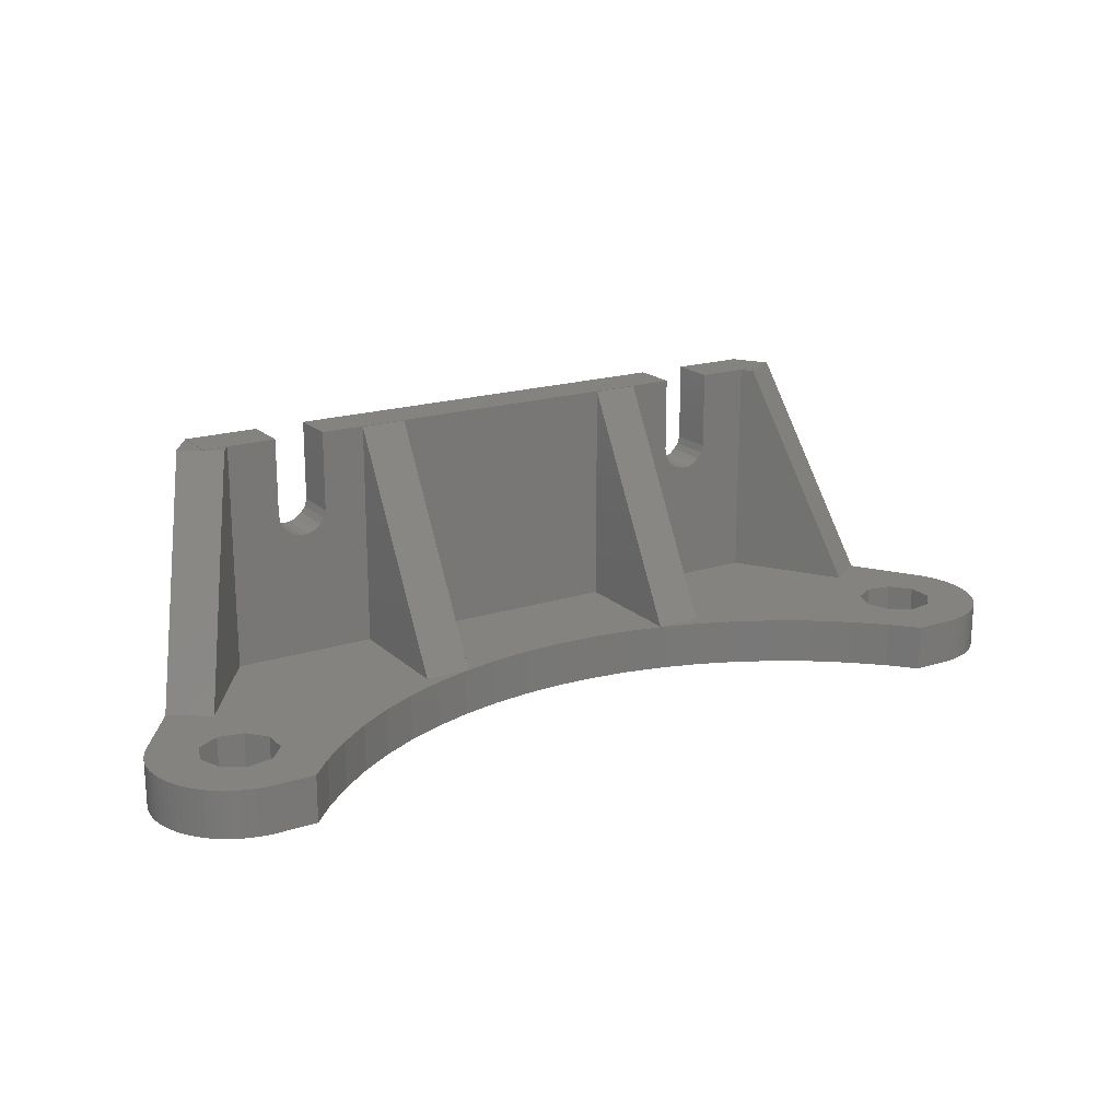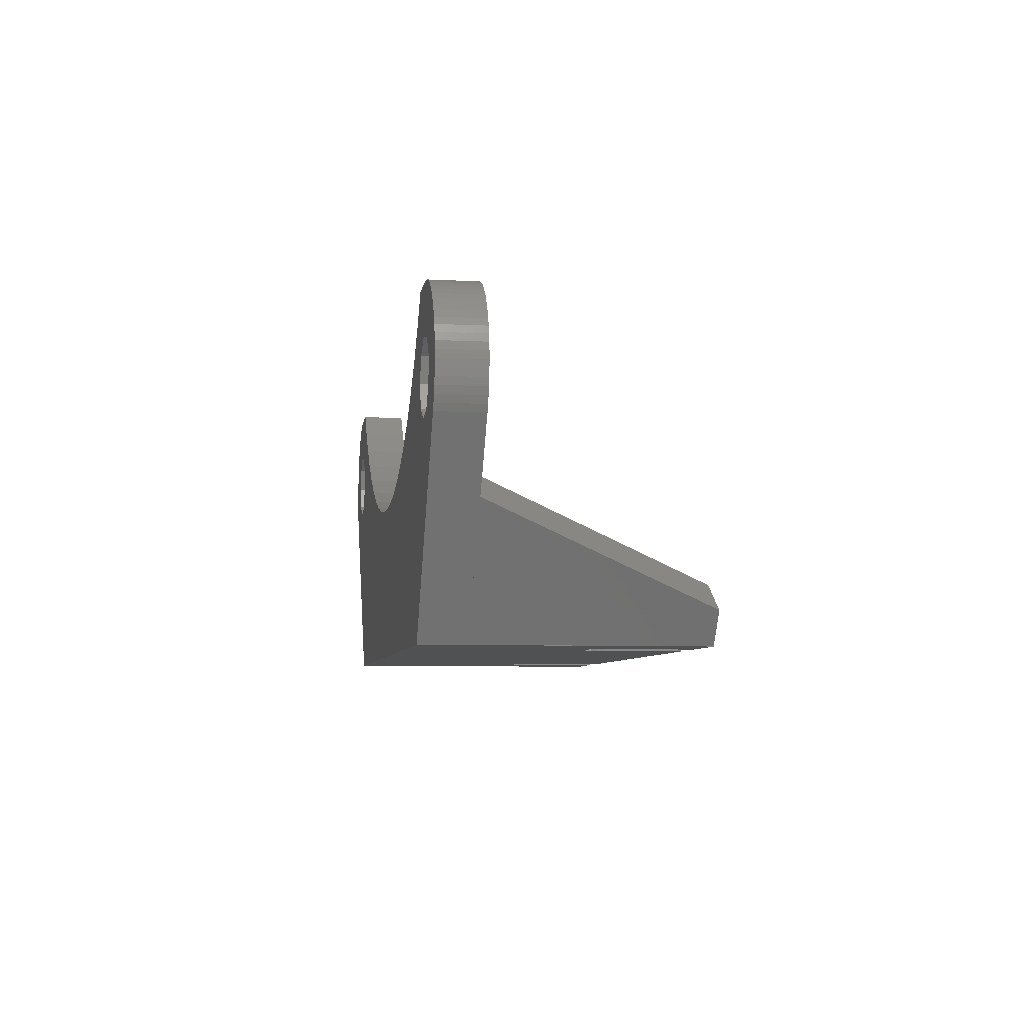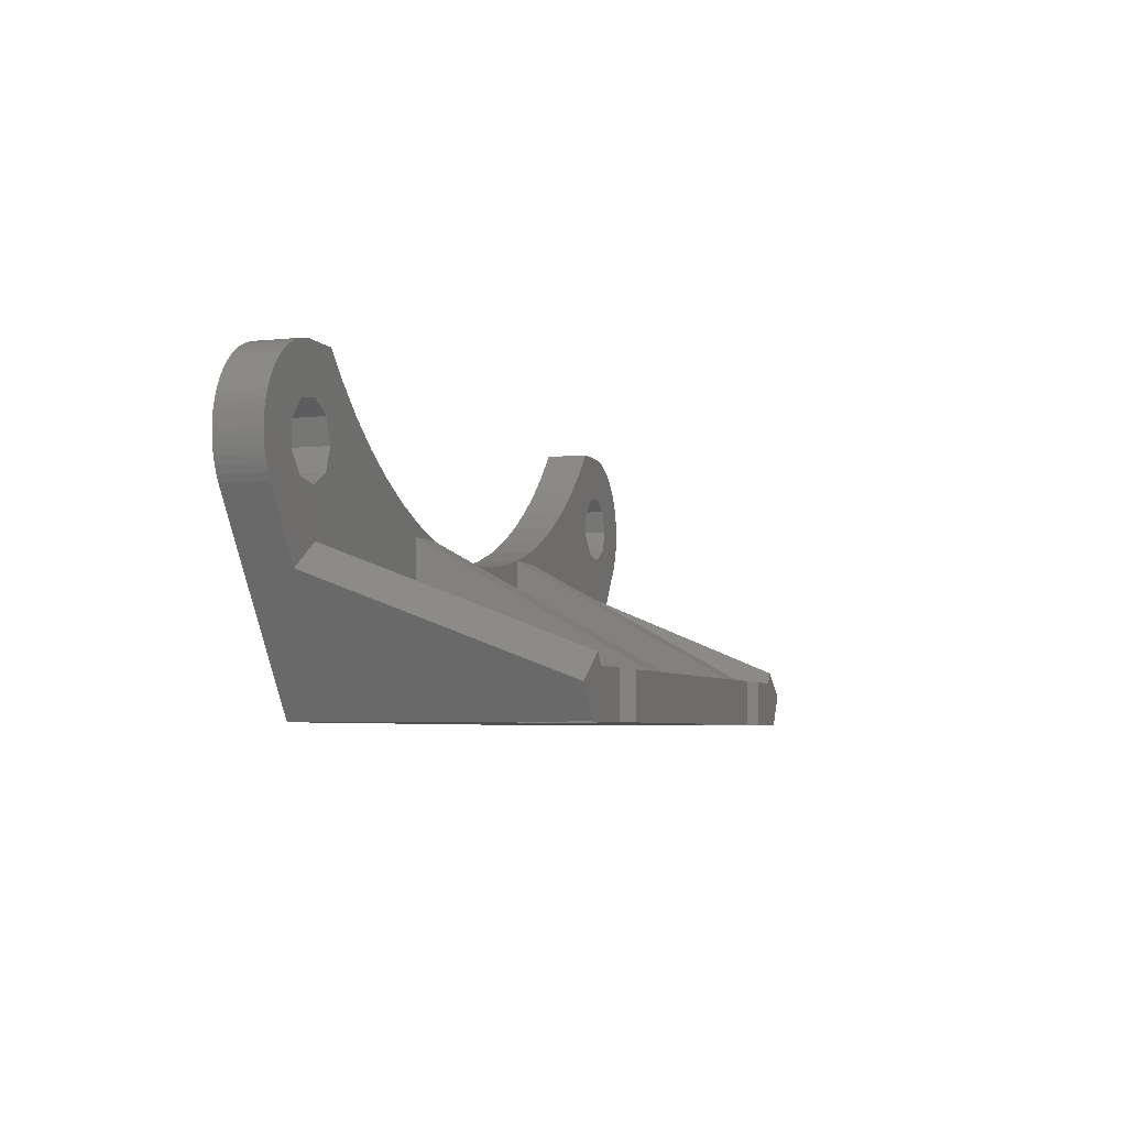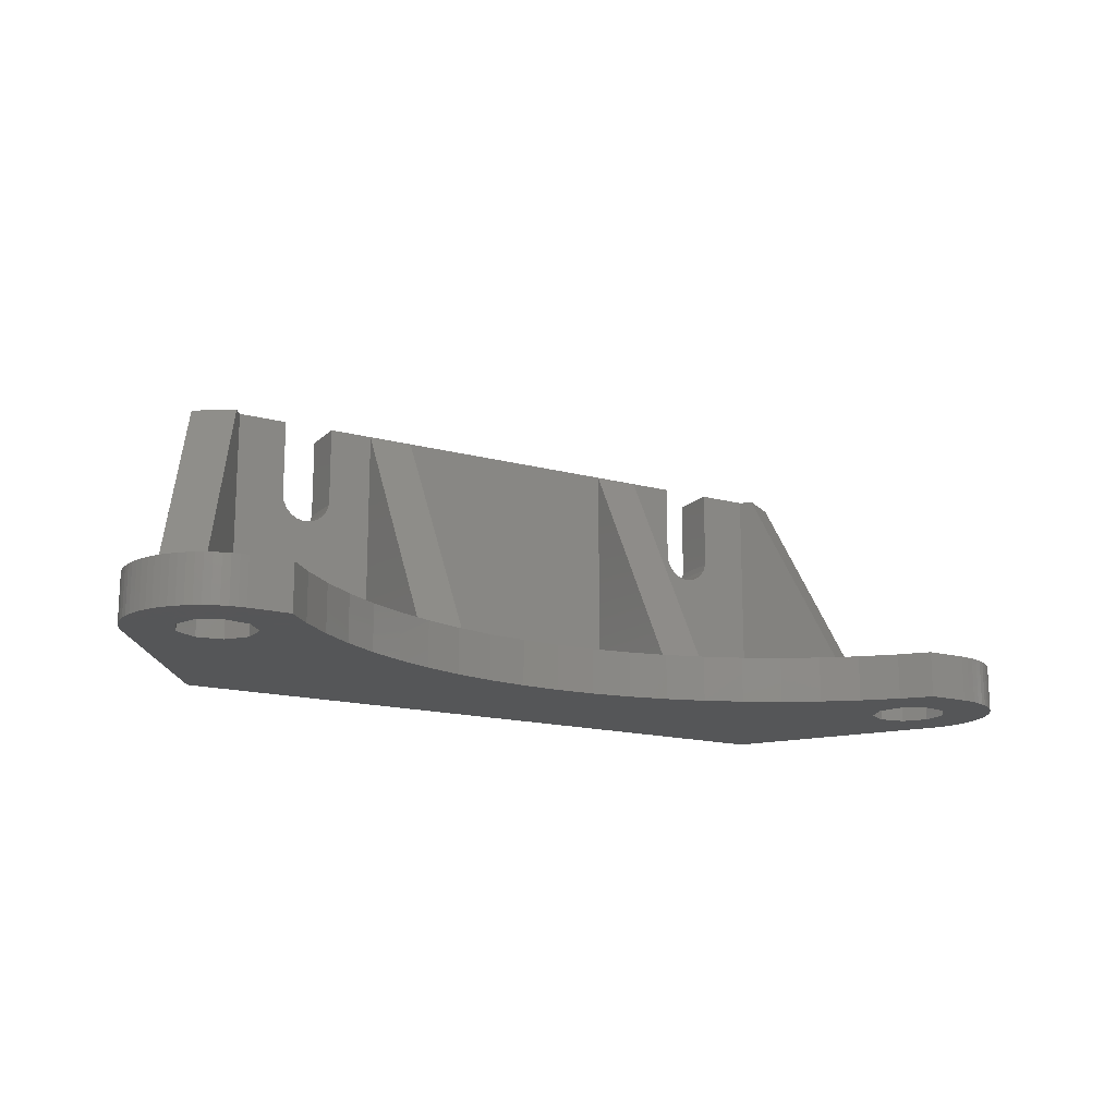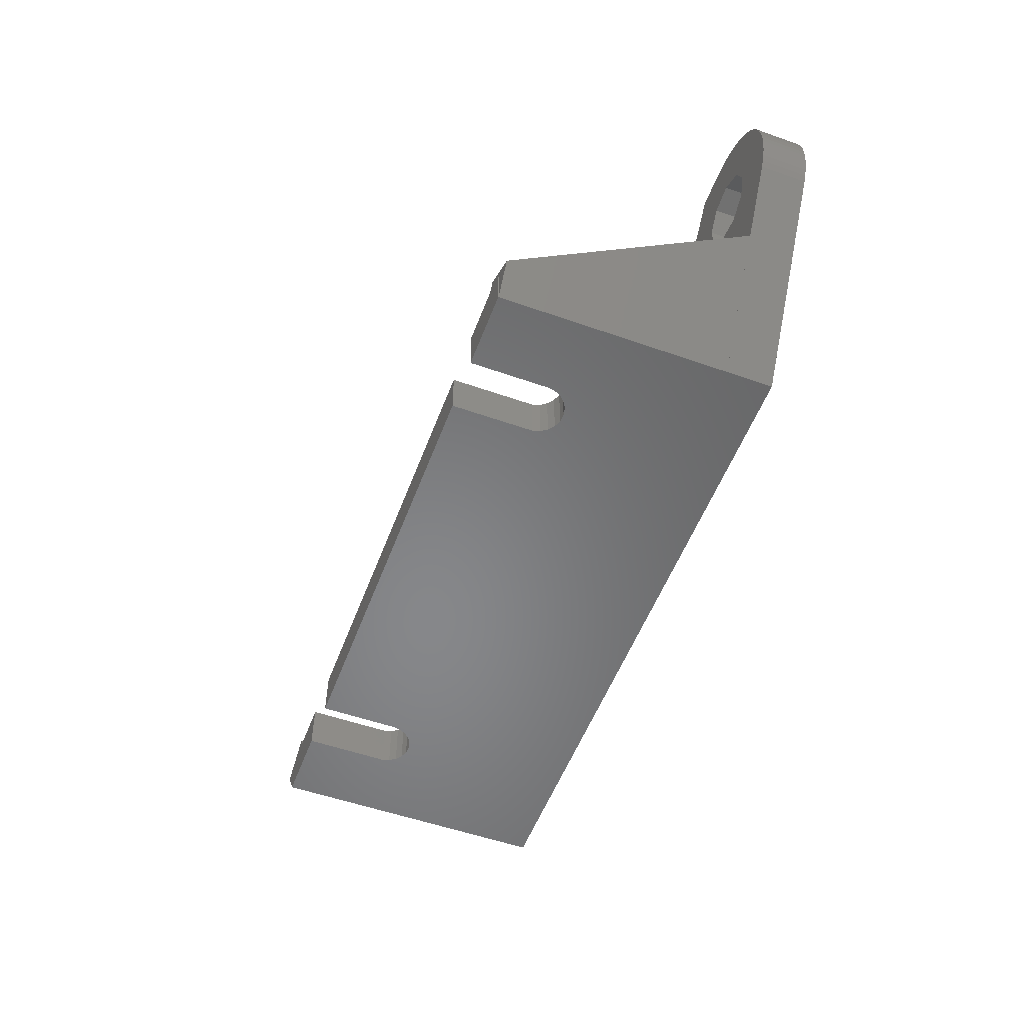
<metadata>
{"format":"stl","ext":"stl","renderer":"f3d","projection":"perspective","resolution":1024,"background":"white","views":[{"elev":18.9,"azim":148.6,"up":"+Z"},{"elev":-6.5,"azim":-98.7,"up":"+Y"},{"elev":-4.9,"azim":-71.2,"up":"+Y"},{"elev":-15.9,"azim":150.6,"up":"+Z"},{"elev":-53.9,"azim":69.5,"up":"+Y"}]}
</metadata>
<code>
# stl→obj: 272 verts, 552 faces
v -10.21 -28.05 0
v -10.21 -28.05 3
v -7.727 -28.84 0
v -7.727 -28.84 3
v -10.5 -28.92 3
v -7.5 -28.92 3
v -10.5 -37.2 17.77
v -7.5 -37.2 17.77
v -10.5 -37.2 3
v -12.62 -27.06 0
v -12.62 -27.06 3
v -13.35 -37.2 12.8
v -13.35 -37.2 17.81
v 13.37 -37.2 17.81
v 7.5 -37.2 17.77
v 13.37 -40.2 17.81
v -13.35 -40.2 12.8
v -13.35 -40.2 17.81
v 13.37 -40.2 12.55
v -13.42 -37.2 12.31
v -13.42 -40.2 12.31
v 13.51 -40.2 12.08
v -13.64 -37.2 11.87
v -13.64 -40.2 11.87
v 13.79 -40.2 11.68
v -13.97 -37.2 11.51
v -13.97 -40.2 11.51
v 14.18 -40.2 11.37
v -14.4 -37.2 11.26
v -14.4 -40.2 11.26
v -14.88 -37.2 11.15
v -14.88 -40.2 11.15
v -14.93 -25.86 0
v -14.93 -25.86 3
v -15.37 -37.2 11.19
v -15.37 -40.2 11.19
v -15.82 -37.2 11.37
v -15.82 -40.2 11.37
v -16.21 -37.2 11.68
v -16.21 -40.2 11.68
v -16.49 -40.2 12.08
v -16.49 -37.2 12.08
v -16.63 -40.2 12.55
v -16.63 -37.2 12.55
v -16.63 -40.2 17.81
v -16.63 -37.2 17.81
v -17.12 -24.46 0
v -17.12 -24.46 3
v -19.19 -22.87 0
v -19.19 -22.87 3
v -19.89 -37.2 15.35
v -19.89 -37.2 17.79
v -19.89 -37.2 3
v -2.602 -29.74 0
v -2.602 -29.74 3
v 0 -29.86 0
v 0 -29.86 3
v -20.38 -36.45 17.79
v -21.11 -21.11 0
v -21.11 -21.11 3
v -21.5 -37.2 17.79
v -21.5 -37.2 17.81
v -21.5 -40.19 17.79
v -21.5 -40.2 0
v -21.5 -40.2 3
v -5.184 -29.4 0
v 21.5 -40.2 0
v -21.5 -40.2 17.81
v -21.5 -40.19 3
v -22.56 -25 0
v -22.56 -25 3
v -22.58 -19.51 0
v -22.58 -19.51 3
v -22.88 -38.11 17.79
v -23.13 -23.43 0
v -23.13 -23.43 3
v -23.13 -26.57 0
v -23.13 -26.57 3
v -24.37 -30.46 3
v -24.58 -22.6 0
v -24.58 -22.6 3
v -24.58 -27.4 0
v -24.58 -27.4 3
v -25.25 -19.51 0
v -25.25 -19.51 3
v -25.74 -19.55 0
v -25.74 -19.55 3
v -26.22 -22.89 0
v -26.22 -22.89 3
v -26.22 -27.11 0
v -26.22 -27.11 3
v -26.22 -19.64 0
v -26.22 -19.64 3
v -26.7 -19.77 0
v -26.7 -19.77 3
v -26.86 -32.12 3
v -26.87 -32.12 3
v -27.16 -19.94 0
v -27.16 -19.94 3
v -27.29 -24.17 0
v -27.29 -24.17 3
v -27.29 -25.83 0
v -27.29 -25.83 3
v -27.61 -20.16 0
v -27.61 -20.16 3
v -28.03 -20.41 0
v -28.03 -20.41 3
v -28.43 -20.7 0
v -28.43 -20.7 3
v -28.8 -21.02 0
v -28.8 -21.02 3
v -29.14 -21.38 0
v -29.14 -21.38 3
v -29.45 -21.77 0
v -29.45 -21.77 3
v -29.45 -28.23 0
v -29.45 -28.23 3
v -29.72 -22.18 0
v -29.72 -22.18 3
v -29.72 -27.82 0
v -29.72 -27.82 3
v -29.96 -22.61 0
v -29.96 -22.61 3
v -29.96 -27.39 0
v -29.96 -27.39 3
v -30.15 -23.07 0
v -30.15 -23.07 3
v -30.15 -26.93 0
v -30.15 -26.93 3
v -30.3 -23.54 0
v -30.3 -23.54 3
v -30.3 -26.46 0
v -30.3 -26.46 3
v -30.41 -24.02 0
v -30.41 -24.02 3
v -30.41 -25.98 0
v -30.41 -25.98 3
v -30.48 -24.51 0
v -30.48 -24.51 3
v -30.48 -25.49 0
v -30.48 -25.49 3
v -30.5 -25 0
v -30.5 -25 3
v -5.184 -29.4 3
v 7.5 -37.2 3
v -7.5 -37.2 3
v 2.602 -29.74 0
v 2.602 -29.74 3
v 10.21 -28.05 0
v 10.21 -28.05 3
v 12.62 -27.06 0
v 10.5 -28.92 3
v 12.62 -27.06 3
v 19.89 -37.2 3
v 10.5 -37.2 17.77
v 13.37 -37.2 12.55
v 10.5 -37.2 3
v 13.51 -37.2 12.08
v 13.79 -37.2 11.68
v 14.18 -37.2 11.37
v 14.63 -37.2 11.19
v 15.12 -37.2 11.15
v 14.93 -25.86 0
v 14.93 -25.86 3
v 14.63 -40.2 11.19
v 15.12 -40.2 11.15
v 21.5 -40.2 3
v 17.12 -24.46 0
v 22.71 -25.83 0
v 23.78 -27.11 0
v 17.12 -24.46 3
v 24.37 -30.46 3
v 22.71 -25.83 3
v 15.6 -37.2 11.26
v 15.6 -40.2 11.26
v 16.03 -37.2 11.51
v 16.03 -40.2 11.51
v 16.36 -37.2 11.87
v 16.36 -40.2 11.87
v 16.58 -37.2 12.31
v 19.89 -37.2 15.35
v 16.58 -40.2 12.31
v 16.65 -37.2 12.8
v 16.65 -40.2 12.8
v 21.5 -40.2 17.81
v 16.65 -37.2 17.81
v 19.89 -37.2 17.79
v 21.5 -37.2 17.81
v 16.65 -40.2 17.81
v 19.19 -22.87 0
v 19.19 -22.87 3
v 21.11 -21.11 0
v 22.71 -24.17 0
v 21.11 -21.11 3
v 22.71 -24.17 3
v 20.38 -36.45 17.79
v 21.5 -37.2 17.79
v 5.184 -29.4 0
v 5.184 -29.4 3
v 22.88 -38.11 17.79
v 22.58 -19.51 3
v 22.58 -19.51 0
v 23.78 -22.89 3
v 21.5 -40.19 17.79
v 26.86 -32.12 3
v 21.5 -40.19 3
v 25.42 -27.4 0
v 29.45 -28.23 0
v 26.87 -32.12 3
v 29.45 -28.23 3
v 25.25 -19.51 0
v 23.78 -22.89 0
v 25.25 -19.51 3
v 23.78 -27.11 3
v 25.42 -22.6 0
v 25.42 -22.6 3
v 25.42 -27.4 3
v 25.74 -19.55 0
v 25.74 -19.55 3
v 26.22 -19.64 0
v 26.7 -19.77 0
v 27.16 -19.94 0
v 26.87 -23.43 0
v 26.87 -23.43 3
v 27.61 -20.16 0
v 26.22 -19.64 3
v 26.7 -19.77 3
v 27.61 -20.16 3
v 27.16 -19.94 3
v 26.87 -26.57 0
v 26.87 -26.57 3
v 27.44 -25 0
v 28.03 -20.41 0
v 28.43 -20.7 0
v 28.8 -21.02 0
v 29.14 -21.38 0
v 29.45 -21.77 0
v 29.72 -22.18 0
v 29.96 -22.61 0
v 30.15 -23.07 0
v 27.44 -25 3
v 30.15 -26.93 0
v 29.72 -27.82 0
v 29.96 -27.39 0
v 29.72 -27.82 3
v 29.96 -27.39 3
v 30.15 -26.93 3
v 30.3 -23.54 0
v 30.41 -24.02 0
v 30.3 -26.46 0
v 30.48 -24.51 0
v 30.41 -25.98 0
v 30.5 -25 0
v 30.48 -25.49 0
v 28.03 -20.41 3
v 28.43 -20.7 3
v 28.8 -21.02 3
v 29.14 -21.38 3
v 29.45 -21.77 3
v 29.72 -22.18 3
v 29.96 -22.61 3
v 30.15 -23.07 3
v 30.3 -26.46 3
v 30.3 -23.54 3
v 30.41 -25.98 3
v 30.41 -24.02 3
v 30.48 -25.49 3
v 30.48 -24.51 3
v 30.5 -25 3
v 7.727 -28.84 0
v 7.5 -28.92 3
v 7.727 -28.84 3
f 1 2 3
f 2 4 3
f 5 6 4
f 5 4 2
f 7 6 5
f 7 8 6
f 9 7 5
f 10 11 1
f 11 2 1
f 11 5 2
f 12 13 7
f 13 8 7
f 13 14 15
f 13 16 14
f 13 15 8
f 17 13 12
f 17 18 13
f 17 19 16
f 17 16 18
f 18 16 13
f 20 7 9
f 20 12 7
f 21 12 20
f 21 17 12
f 21 19 17
f 21 22 19
f 23 20 9
f 24 20 23
f 24 21 20
f 24 22 21
f 24 25 22
f 26 23 9
f 27 23 26
f 27 24 23
f 27 25 24
f 27 28 25
f 29 26 9
f 29 27 26
f 30 27 29
f 31 29 9
f 31 30 29
f 32 30 31
f 33 34 10
f 34 11 10
f 35 32 31
f 36 32 35
f 37 36 35
f 38 36 37
f 39 38 37
f 40 38 39
f 41 39 42
f 41 40 39
f 43 42 44
f 43 41 42
f 43 44 45
f 45 44 46
f 47 48 33
f 48 34 33
f 49 50 47
f 50 48 47
f 51 44 42
f 51 46 44
f 51 52 46
f 53 5 11
f 53 9 5
f 53 11 34
f 53 31 9
f 53 35 31
f 53 37 35
f 53 39 37
f 53 42 39
f 53 51 42
f 54 55 56
f 55 57 56
f 58 52 51
f 59 60 49
f 60 50 49
f 61 52 58
f 61 62 52
f 62 46 52
f 62 45 46
f 63 62 61
f 64 1 3
f 64 10 1
f 64 27 30
f 64 30 65
f 64 33 10
f 64 54 56
f 64 66 54
f 64 3 66
f 64 56 67
f 64 28 27
f 64 67 28
f 68 43 45
f 68 45 62
f 68 62 63
f 65 30 32
f 65 32 36
f 65 36 38
f 65 38 40
f 65 40 41
f 65 41 43
f 65 43 68
f 65 63 69
f 65 68 63
f 70 49 47
f 71 48 50
f 71 50 60
f 72 60 59
f 72 73 60
f 74 61 58
f 74 63 61
f 75 49 70
f 75 59 49
f 75 70 76
f 76 70 71
f 76 71 60
f 77 33 64
f 77 47 33
f 77 70 47
f 77 71 70
f 77 78 71
f 78 34 48
f 78 48 71
f 79 34 78
f 79 51 53
f 79 53 34
f 79 51 79
f 79 58 51
f 79 74 58
f 79 79 78
f 80 59 75
f 80 72 59
f 80 75 76
f 80 76 81
f 81 60 73
f 81 76 60
f 82 77 64
f 82 83 77
f 83 78 77
f 83 79 78
f 84 72 80
f 84 85 72
f 85 73 72
f 85 81 73
f 86 84 80
f 86 87 84
f 87 81 85
f 87 85 84
f 88 80 81
f 88 81 89
f 88 86 80
f 89 81 87
f 90 91 82
f 91 79 83
f 91 83 82
f 92 86 88
f 92 93 86
f 93 87 86
f 93 89 87
f 94 92 88
f 94 95 92
f 95 89 93
f 95 93 92
f 96 63 74
f 96 69 63
f 96 65 69
f 97 65 96
f 97 74 79
f 97 79 91
f 97 96 74
f 98 94 88
f 98 99 94
f 99 89 95
f 99 95 94
f 100 88 101
f 101 88 89
f 102 91 90
f 102 100 103
f 102 103 91
f 103 100 101
f 104 88 100
f 104 98 88
f 104 105 98
f 105 89 99
f 105 99 98
f 106 104 100
f 106 107 104
f 107 89 105
f 107 105 104
f 108 106 100
f 108 109 106
f 109 89 107
f 109 107 106
f 110 108 100
f 110 111 108
f 111 89 109
f 111 109 108
f 112 110 100
f 112 111 110
f 112 113 111
f 113 89 111
f 113 101 89
f 114 112 100
f 114 113 112
f 114 115 113
f 115 101 113
f 116 64 117
f 116 82 64
f 116 90 82
f 116 102 90
f 117 64 65
f 117 65 97
f 117 91 103
f 117 97 91
f 118 114 100
f 118 115 114
f 118 119 115
f 119 101 115
f 120 102 116
f 120 116 121
f 121 116 117
f 121 117 103
f 122 118 100
f 122 119 118
f 122 123 119
f 123 101 119
f 124 102 120
f 124 120 125
f 125 120 121
f 125 121 103
f 126 122 100
f 126 123 122
f 126 127 123
f 127 101 123
f 128 102 124
f 128 124 129
f 129 124 125
f 129 125 103
f 130 126 100
f 130 127 126
f 130 131 127
f 131 101 127
f 132 102 128
f 132 128 133
f 133 128 129
f 133 129 103
f 134 130 100
f 134 131 130
f 134 135 131
f 135 101 131
f 136 102 132
f 136 132 137
f 137 132 133
f 137 133 103
f 138 134 100
f 138 135 134
f 138 139 135
f 139 101 135
f 140 102 136
f 140 136 141
f 141 136 137
f 141 137 103
f 142 100 102
f 142 102 140
f 142 138 100
f 142 139 138
f 142 140 143
f 142 143 139
f 143 101 139
f 143 103 101
f 143 140 141
f 143 141 103
f 66 144 54
f 144 55 54
f 8 15 145
f 146 55 144
f 146 144 6
f 146 6 8
f 146 8 145
f 146 57 55
f 146 145 57
f 3 4 66
f 4 144 66
f 4 6 144
f 56 57 147
f 56 147 67
f 57 148 147
f 57 145 148
f 149 150 151
f 149 151 67
f 150 152 153
f 150 153 151
f 152 154 153
f 155 14 156
f 157 152 155
f 157 155 156
f 157 156 158
f 157 158 159
f 157 159 160
f 157 160 161
f 157 161 162
f 157 162 154
f 157 154 152
f 151 153 163
f 151 163 67
f 153 164 163
f 153 154 164
f 19 156 16
f 19 158 156
f 19 22 158
f 16 156 14
f 22 159 158
f 22 25 159
f 159 28 160
f 25 28 159
f 160 165 161
f 28 165 160
f 28 67 165
f 161 166 162
f 165 166 161
f 165 67 167
f 165 167 166
f 163 164 168
f 163 168 169
f 163 169 170
f 163 170 67
f 164 171 168
f 164 154 172
f 164 173 171
f 164 172 173
f 162 174 154
f 162 175 174
f 166 175 162
f 166 167 175
f 174 176 154
f 174 177 176
f 175 177 174
f 175 167 177
f 176 178 154
f 177 178 176
f 177 179 178
f 177 167 179
f 178 180 181
f 178 181 154
f 179 180 178
f 179 182 180
f 179 167 182
f 180 183 181
f 182 183 180
f 182 184 183
f 182 185 184
f 182 167 185
f 183 186 181
f 186 187 181
f 186 188 187
f 186 185 188
f 184 186 183
f 184 189 186
f 184 185 189
f 189 185 186
f 168 171 190
f 168 190 169
f 171 191 190
f 171 173 191
f 190 191 192
f 190 192 193
f 190 193 169
f 191 194 192
f 191 195 194
f 191 173 195
f 181 187 196
f 181 196 172
f 181 172 172
f 187 197 196
f 187 188 197
f 154 181 172
f 147 148 198
f 147 198 67
f 148 199 198
f 148 145 199
f 196 197 200
f 196 200 172
f 192 194 201
f 192 202 193
f 192 201 202
f 194 195 203
f 194 203 201
f 204 197 188
f 204 200 197
f 204 205 200
f 206 205 204
f 67 170 207
f 67 207 208
f 67 208 167
f 185 204 188
f 167 204 185
f 167 206 204
f 167 205 206
f 167 209 205
f 167 208 210
f 167 210 209
f 202 201 211
f 202 212 193
f 202 211 212
f 201 203 213
f 201 213 211
f 193 212 195
f 195 212 203
f 169 193 173
f 169 173 214
f 169 214 170
f 173 193 195
f 173 172 214
f 200 205 209
f 200 209 172
f 212 211 215
f 212 215 216
f 212 216 203
f 203 216 213
f 170 214 207
f 214 172 172
f 214 172 217
f 214 217 207
f 172 209 217
f 211 213 218
f 211 218 215
f 213 216 219
f 213 219 218
f 215 218 220
f 215 220 221
f 215 221 222
f 215 223 224
f 215 224 216
f 215 222 225
f 215 225 223
f 216 226 219
f 216 227 226
f 216 224 228
f 216 229 227
f 216 228 229
f 207 217 230
f 207 230 208
f 217 209 210
f 217 231 230
f 217 210 231
f 218 219 220
f 219 226 220
f 220 226 221
f 226 227 221
f 221 227 222
f 227 229 222
f 223 232 224
f 223 225 233
f 223 233 234
f 223 234 235
f 223 235 236
f 223 236 237
f 223 237 238
f 223 238 239
f 223 239 240
f 223 240 232
f 224 232 241
f 224 241 228
f 230 231 241
f 230 232 242
f 230 241 232
f 230 243 208
f 230 244 243
f 230 242 244
f 231 210 245
f 231 245 246
f 231 246 247
f 231 247 241
f 222 229 225
f 229 228 225
f 232 240 248
f 232 248 249
f 232 250 242
f 232 249 251
f 232 252 250
f 232 251 253
f 232 254 252
f 232 253 254
f 241 255 228
f 241 256 255
f 241 257 256
f 241 258 257
f 241 259 258
f 241 260 259
f 241 261 260
f 241 262 261
f 241 247 263
f 241 264 262
f 241 263 265
f 241 266 264
f 241 265 267
f 241 268 266
f 241 267 269
f 241 269 268
f 225 228 233
f 228 255 233
f 233 255 234
f 255 256 234
f 234 256 235
f 256 257 235
f 235 257 258
f 235 258 236
f 236 258 259
f 236 259 237
f 237 259 260
f 237 260 238
f 208 243 210
f 210 243 245
f 238 260 261
f 238 261 239
f 243 244 245
f 245 244 246
f 239 261 262
f 239 262 240
f 244 242 246
f 246 242 247
f 240 262 264
f 240 264 248
f 242 250 247
f 247 250 263
f 248 264 266
f 248 266 249
f 250 252 263
f 263 252 265
f 249 266 268
f 249 268 251
f 252 254 265
f 265 254 267
f 251 268 269
f 251 269 253
f 254 253 267
f 267 253 269
f 198 199 270
f 198 270 67
f 199 271 272
f 199 145 271
f 199 272 270
f 271 152 272
f 15 152 271
f 15 155 152
f 15 14 155
f 145 15 271
f 270 149 67
f 270 272 149
f 272 150 149
f 272 152 150

</code>
